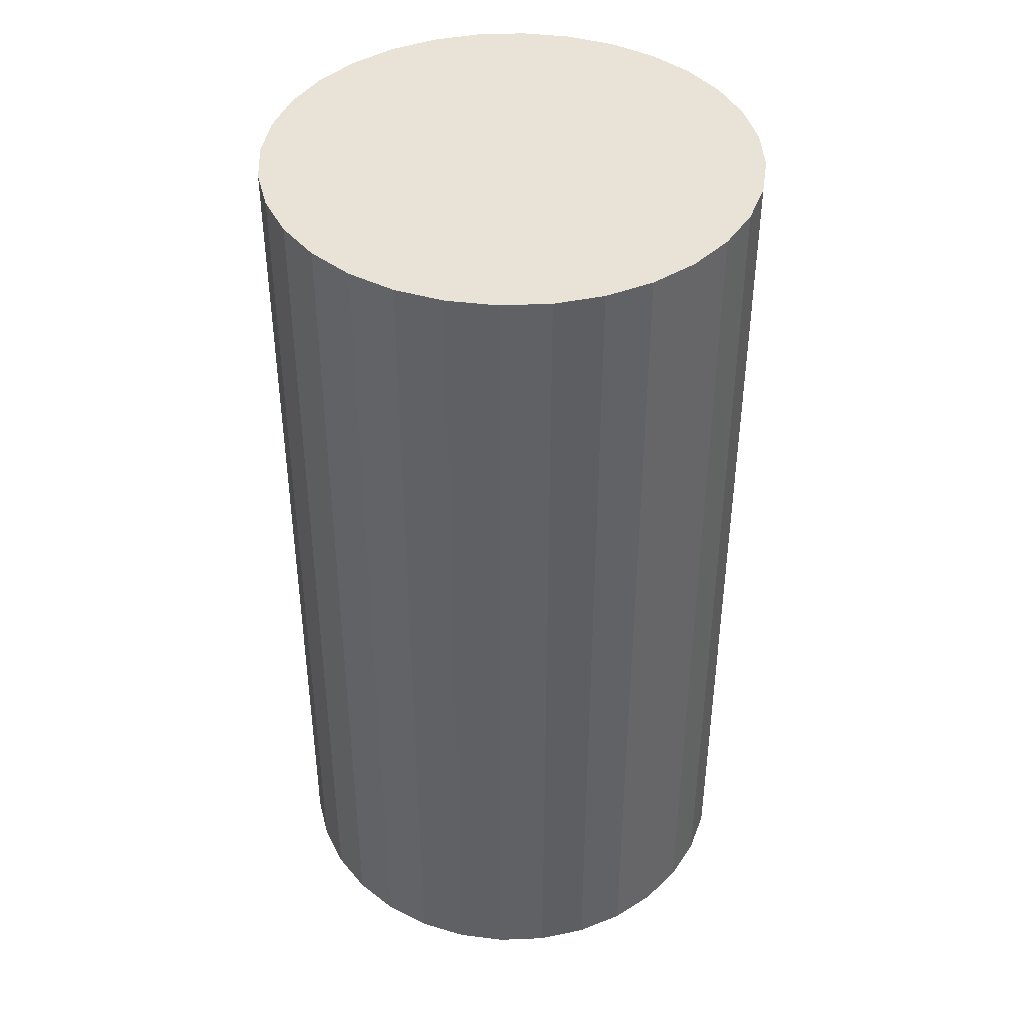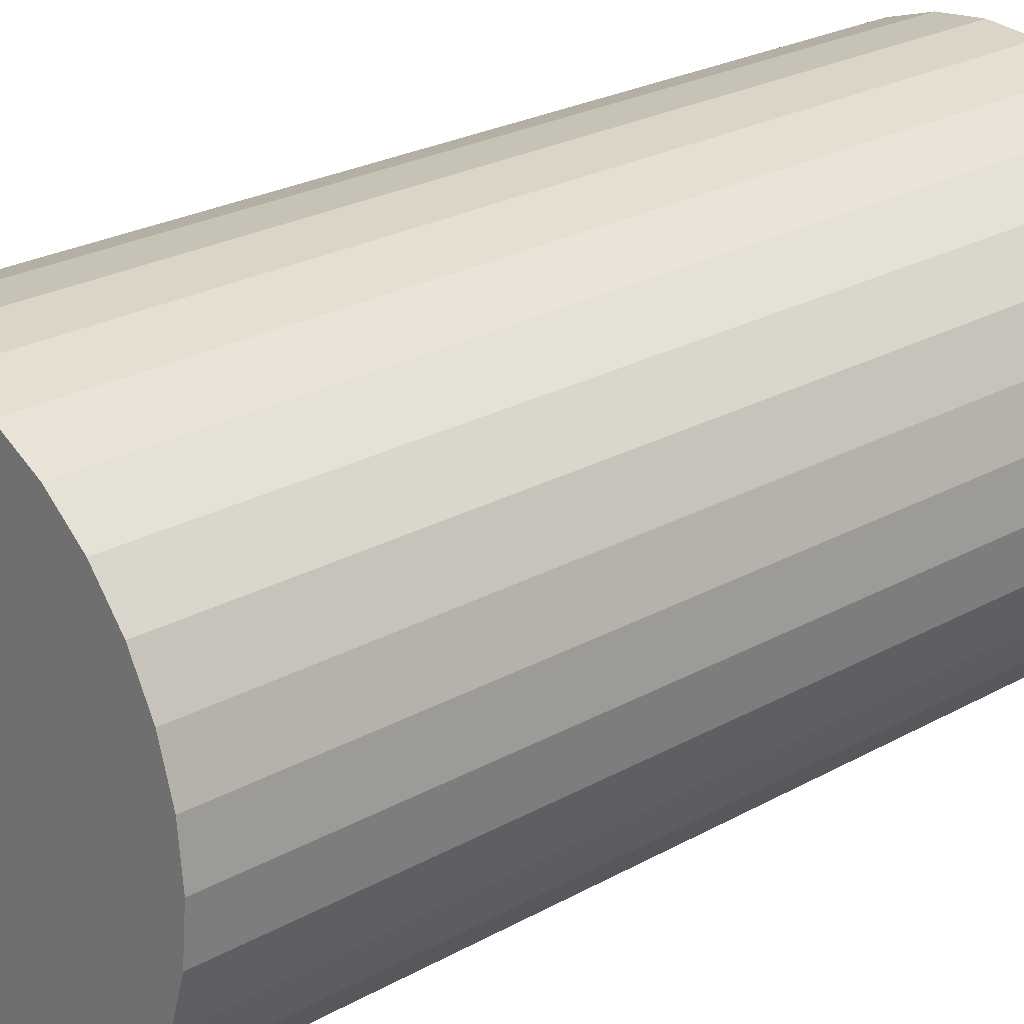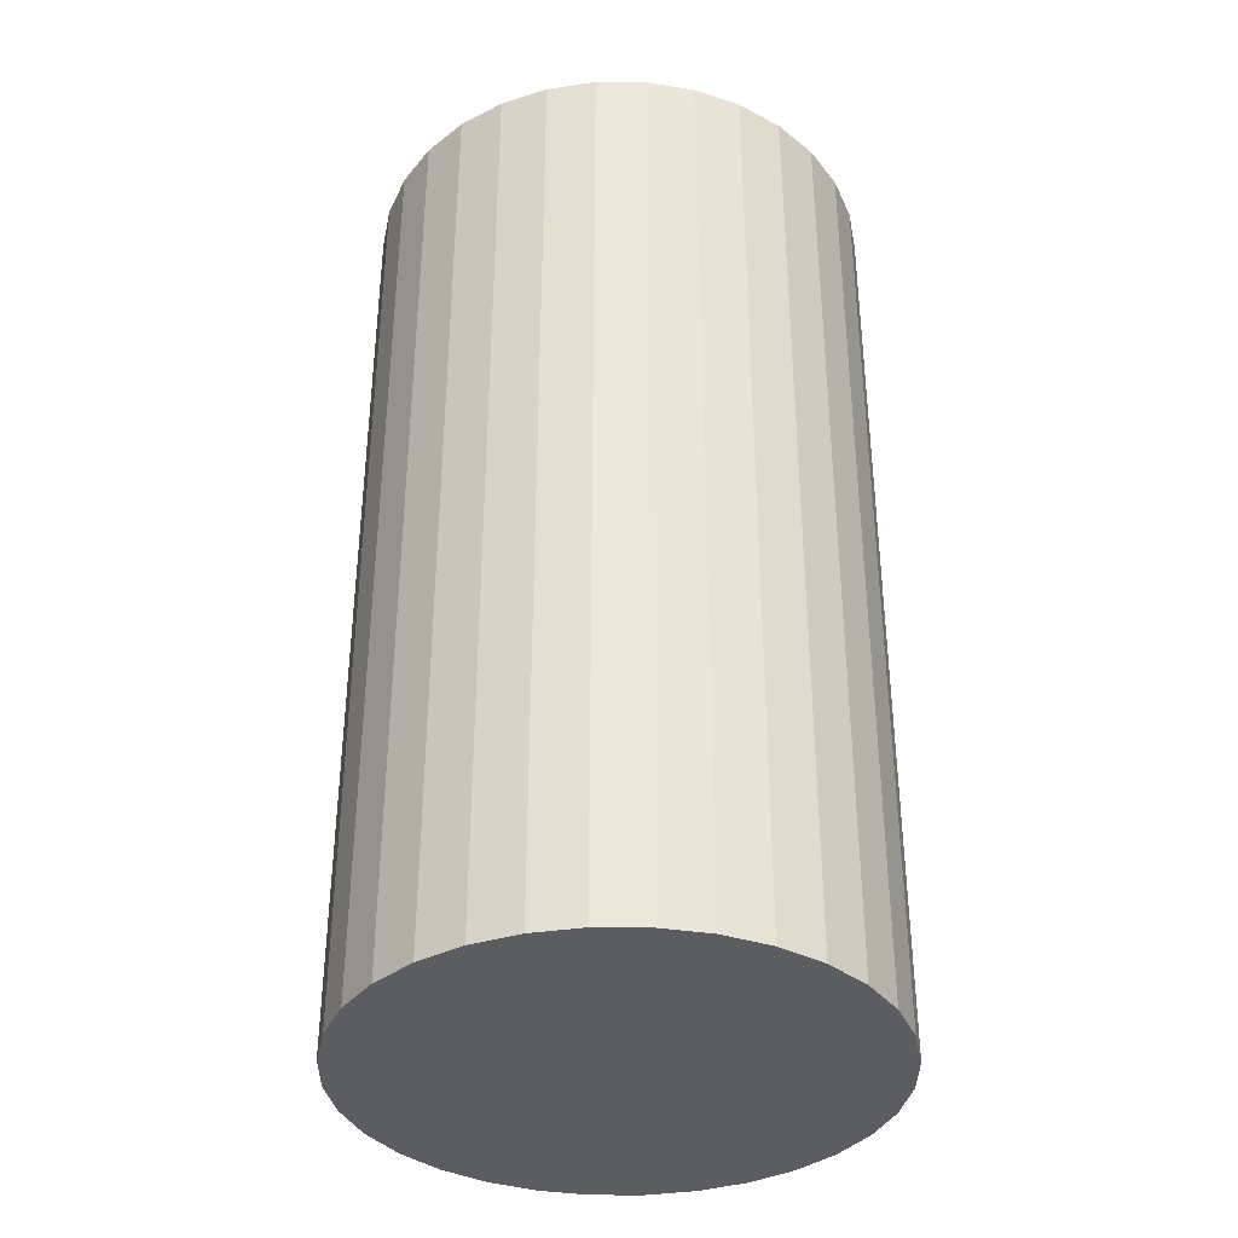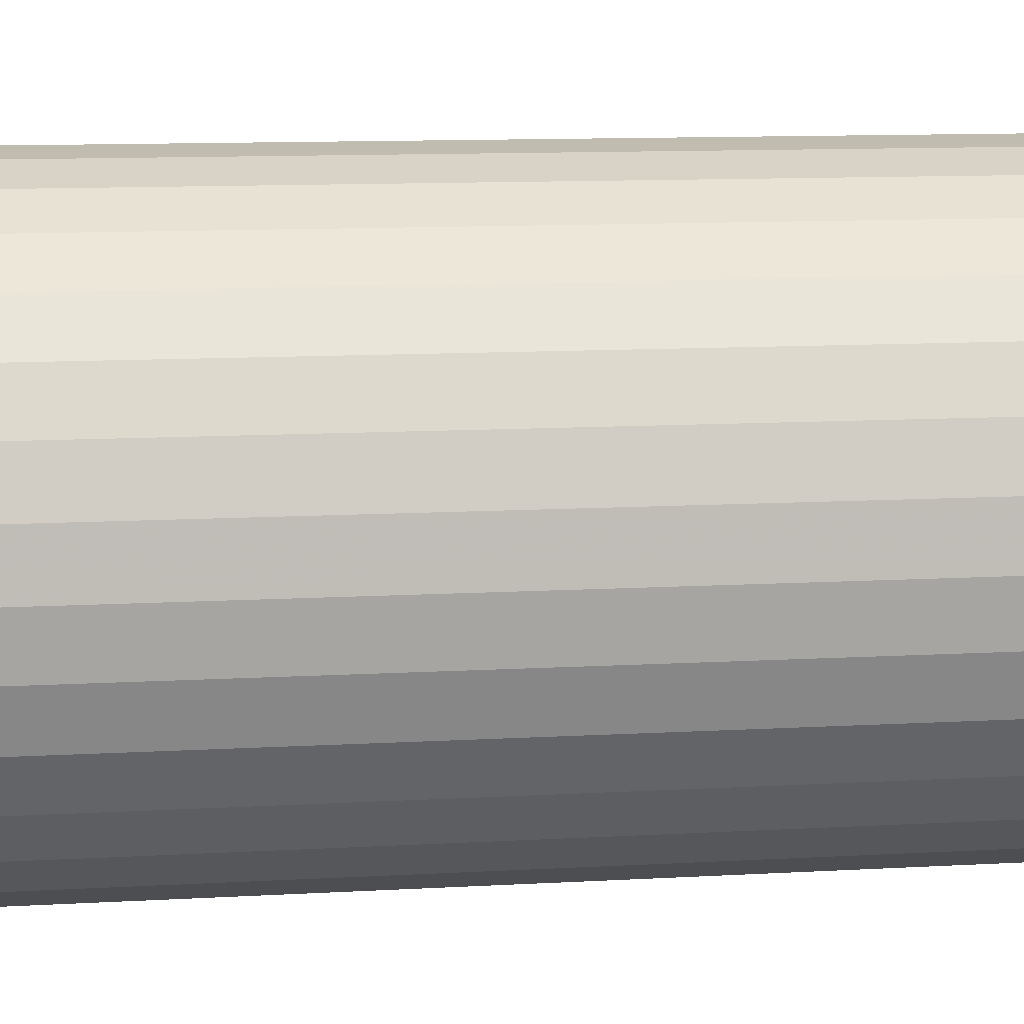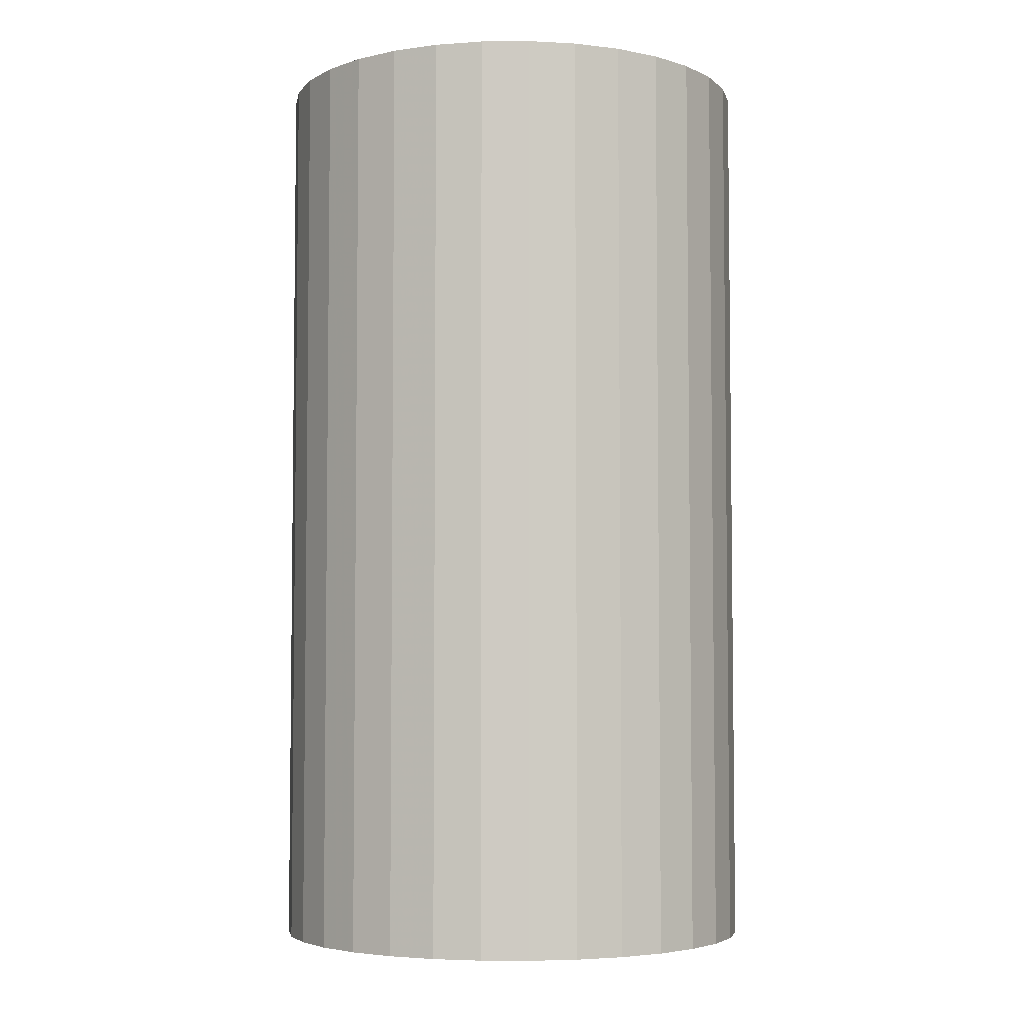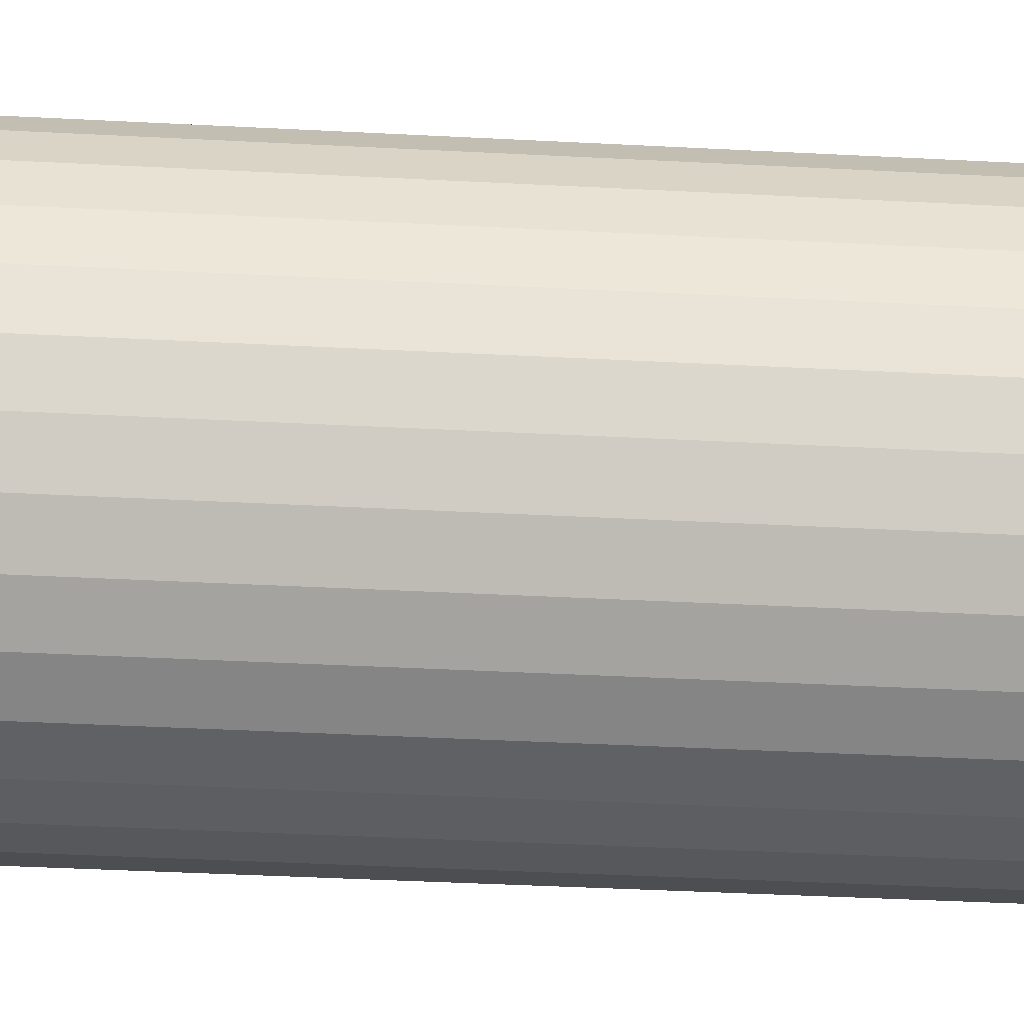
<metadata>
{"format":"obj","ext":"obj","renderer":"f3d","projection":"perspective","resolution":1024,"background":"white","views":[{"elev":41.8,"azim":-30.9,"up":"+Z"},{"elev":24.3,"azim":47.2,"up":"+Y"},{"elev":-36.5,"azim":106.5,"up":"+Z"},{"elev":10.9,"azim":-98.3,"up":"+Y"},{"elev":-4.6,"azim":108.5,"up":"+Z"},{"elev":-44.7,"azim":86.6,"up":"+Y"}]}
</metadata>
<code>
v 0 0 -0.04416
v 0.02344 0 -0.04416
v 0.02344 0 0.04416
v 0 0 0.04416
v 0.02299 0.004573 -0.04416
v 0.02299 0.004573 0.04416
v 0.02165 0.008969 -0.04416
v 0.02165 0.008969 0.04416
v 0.01949 0.01302 -0.04416
v 0.01949 0.01302 0.04416
v 0.01657 0.01657 -0.04416
v 0.01657 0.01657 0.04416
v 0.01302 0.01949 -0.04416
v 0.01302 0.01949 0.04416
v 0.008969 0.02165 -0.04416
v 0.008969 0.02165 0.04416
v 0.004573 0.02299 -0.04416
v 0.004573 0.02299 0.04416
v 0 0.02344 -0.04416
v 0 0.02344 0.04416
v -0.004573 0.02299 -0.04416
v -0.004573 0.02299 0.04416
v -0.008969 0.02165 -0.04416
v -0.008969 0.02165 0.04416
v -0.01302 0.01949 -0.04416
v -0.01302 0.01949 0.04416
v -0.01657 0.01657 -0.04416
v -0.01657 0.01657 0.04416
v -0.01949 0.01302 -0.04416
v -0.01949 0.01302 0.04416
v -0.02165 0.008969 -0.04416
v -0.02165 0.008969 0.04416
v -0.02299 0.004573 -0.04416
v -0.02299 0.004573 0.04416
v -0.02344 0 -0.04416
v -0.02344 0 0.04416
v -0.02299 -0.004573 -0.04416
v -0.02299 -0.004573 0.04416
v -0.02165 -0.008969 -0.04416
v -0.02165 -0.008969 0.04416
v -0.01949 -0.01302 -0.04416
v -0.01949 -0.01302 0.04416
v -0.01657 -0.01657 -0.04416
v -0.01657 -0.01657 0.04416
v -0.01302 -0.01949 -0.04416
v -0.01302 -0.01949 0.04416
v -0.008969 -0.02165 -0.04416
v -0.008969 -0.02165 0.04416
v -0.004573 -0.02299 -0.04416
v -0.004573 -0.02299 0.04416
v -0 -0.02344 -0.04416
v -0 -0.02344 0.04416
v 0.004573 -0.02299 -0.04416
v 0.004573 -0.02299 0.04416
v 0.008969 -0.02165 -0.04416
v 0.008969 -0.02165 0.04416
v 0.01302 -0.01949 -0.04416
v 0.01302 -0.01949 0.04416
v 0.01657 -0.01657 -0.04416
v 0.01657 -0.01657 0.04416
v 0.01949 -0.01302 -0.04416
v 0.01949 -0.01302 0.04416
v 0.02165 -0.008969 -0.04416
v 0.02165 -0.008969 0.04416
v 0.02299 -0.004573 -0.04416
v 0.02299 -0.004573 0.04416
f 2 1 5
f 2 5 3
f 3 5 6
f 3 6 4
f 5 1 7
f 5 7 6
f 6 7 8
f 6 8 4
f 7 1 9
f 7 9 8
f 8 9 10
f 8 10 4
f 9 1 11
f 9 11 10
f 10 11 12
f 10 12 4
f 11 1 13
f 11 13 12
f 12 13 14
f 12 14 4
f 13 1 15
f 13 15 14
f 14 15 16
f 14 16 4
f 15 1 17
f 15 17 16
f 16 17 18
f 16 18 4
f 17 1 19
f 17 19 18
f 18 19 20
f 18 20 4
f 19 1 21
f 19 21 20
f 20 21 22
f 20 22 4
f 21 1 23
f 21 23 22
f 22 23 24
f 22 24 4
f 23 1 25
f 23 25 24
f 24 25 26
f 24 26 4
f 25 1 27
f 25 27 26
f 26 27 28
f 26 28 4
f 27 1 29
f 27 29 28
f 28 29 30
f 28 30 4
f 29 1 31
f 29 31 30
f 30 31 32
f 30 32 4
f 31 1 33
f 31 33 32
f 32 33 34
f 32 34 4
f 33 1 35
f 33 35 34
f 34 35 36
f 34 36 4
f 35 1 37
f 35 37 36
f 36 37 38
f 36 38 4
f 37 1 39
f 37 39 38
f 38 39 40
f 38 40 4
f 39 1 41
f 39 41 40
f 40 41 42
f 40 42 4
f 41 1 43
f 41 43 42
f 42 43 44
f 42 44 4
f 43 1 45
f 43 45 44
f 44 45 46
f 44 46 4
f 45 1 47
f 45 47 46
f 46 47 48
f 46 48 4
f 47 1 49
f 47 49 48
f 48 49 50
f 48 50 4
f 49 1 51
f 49 51 50
f 50 51 52
f 50 52 4
f 51 1 53
f 51 53 52
f 52 53 54
f 52 54 4
f 53 1 55
f 53 55 54
f 54 55 56
f 54 56 4
f 55 1 57
f 55 57 56
f 56 57 58
f 56 58 4
f 57 1 59
f 57 59 58
f 58 59 60
f 58 60 4
f 59 1 61
f 59 61 60
f 60 61 62
f 60 62 4
f 61 1 63
f 61 63 62
f 62 63 64
f 62 64 4
f 63 1 65
f 63 65 64
f 64 65 66
f 64 66 4
f 65 1 2
f 65 2 66
f 66 2 3
f 66 3 4

</code>
